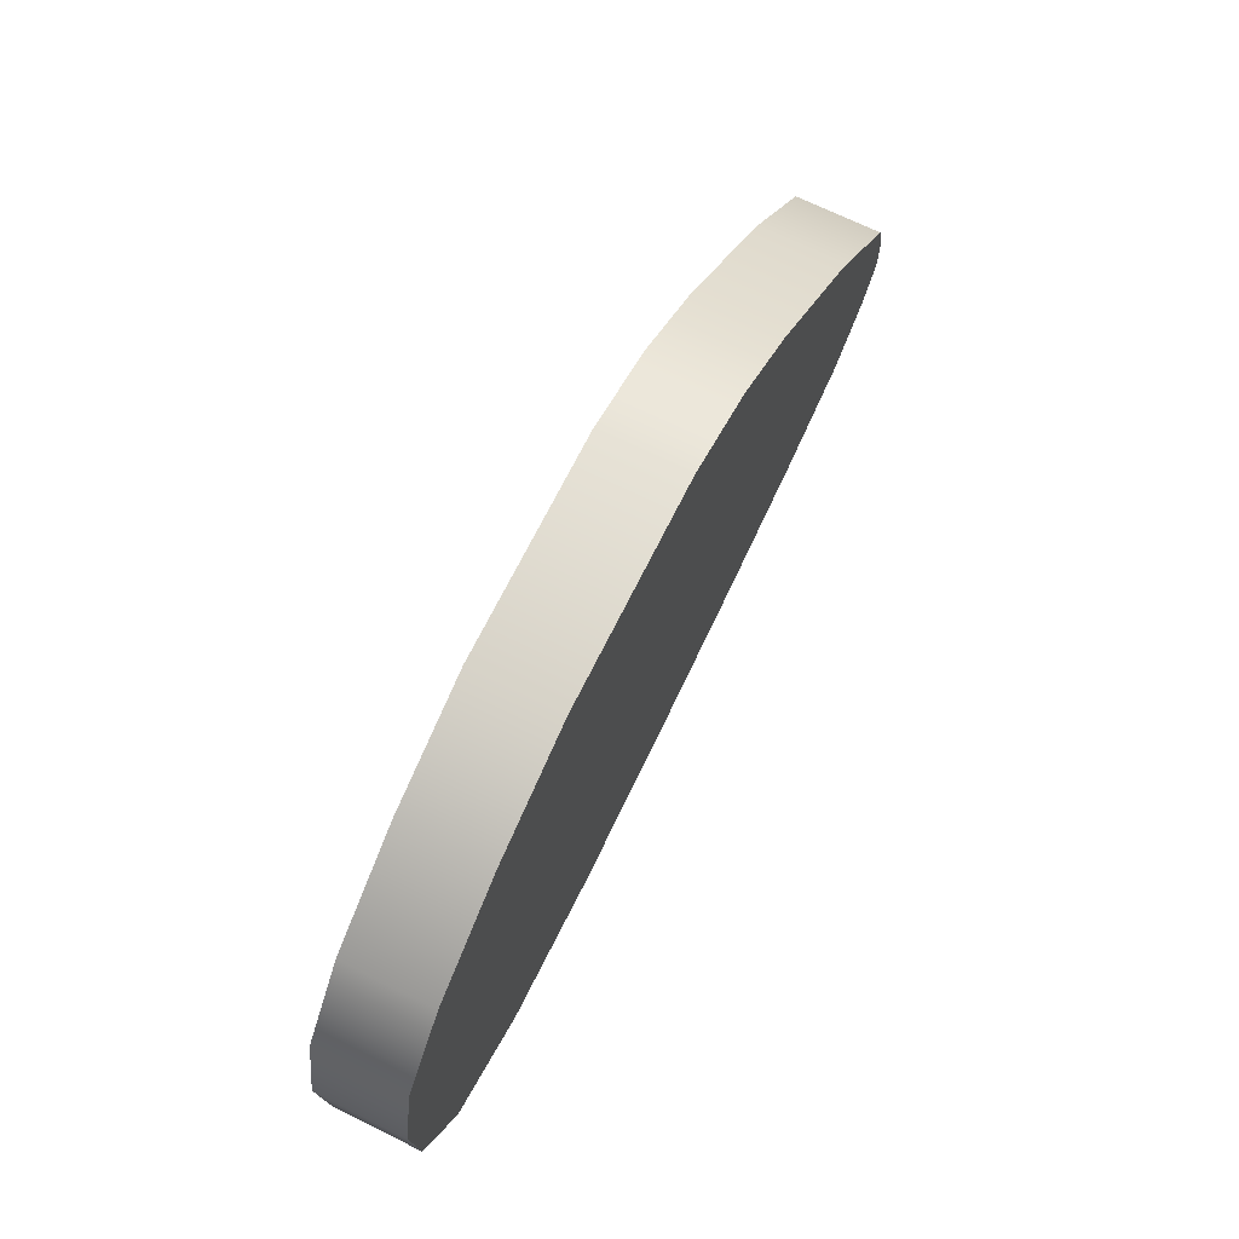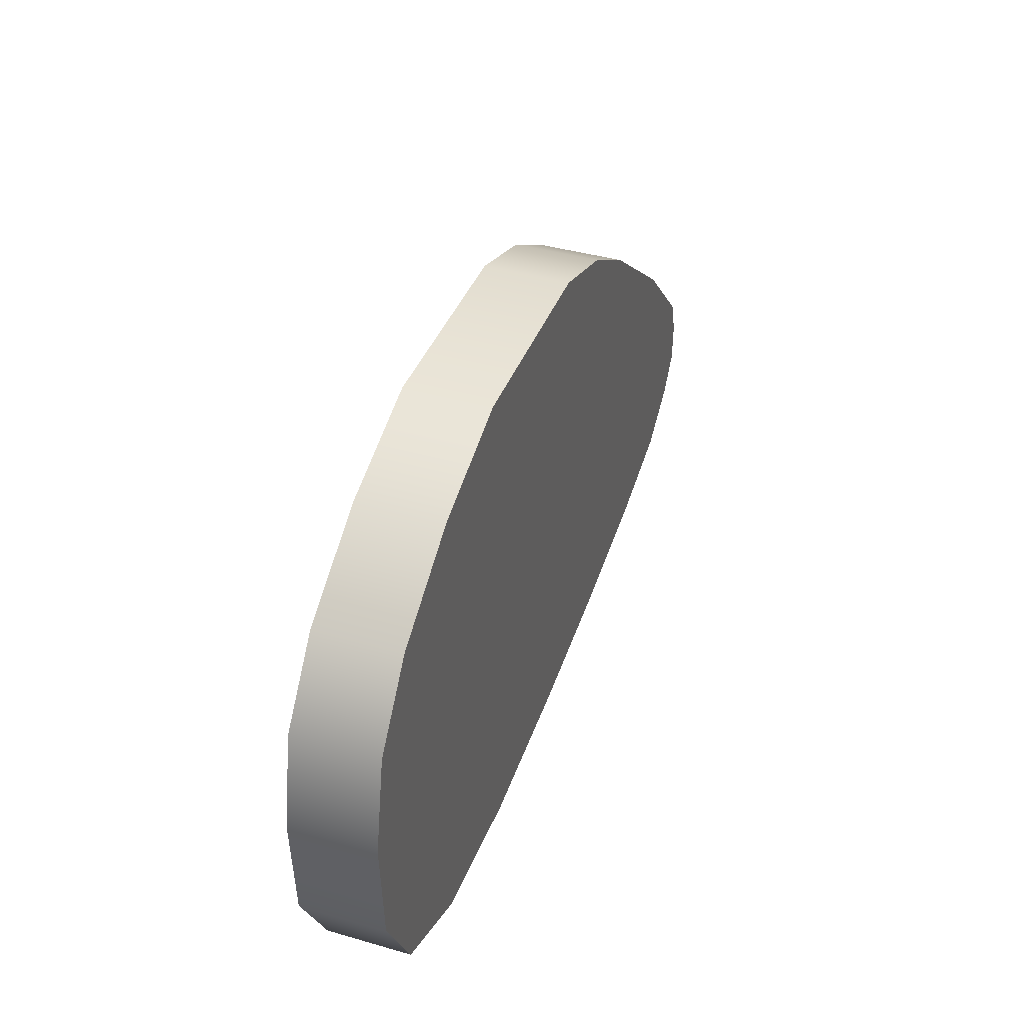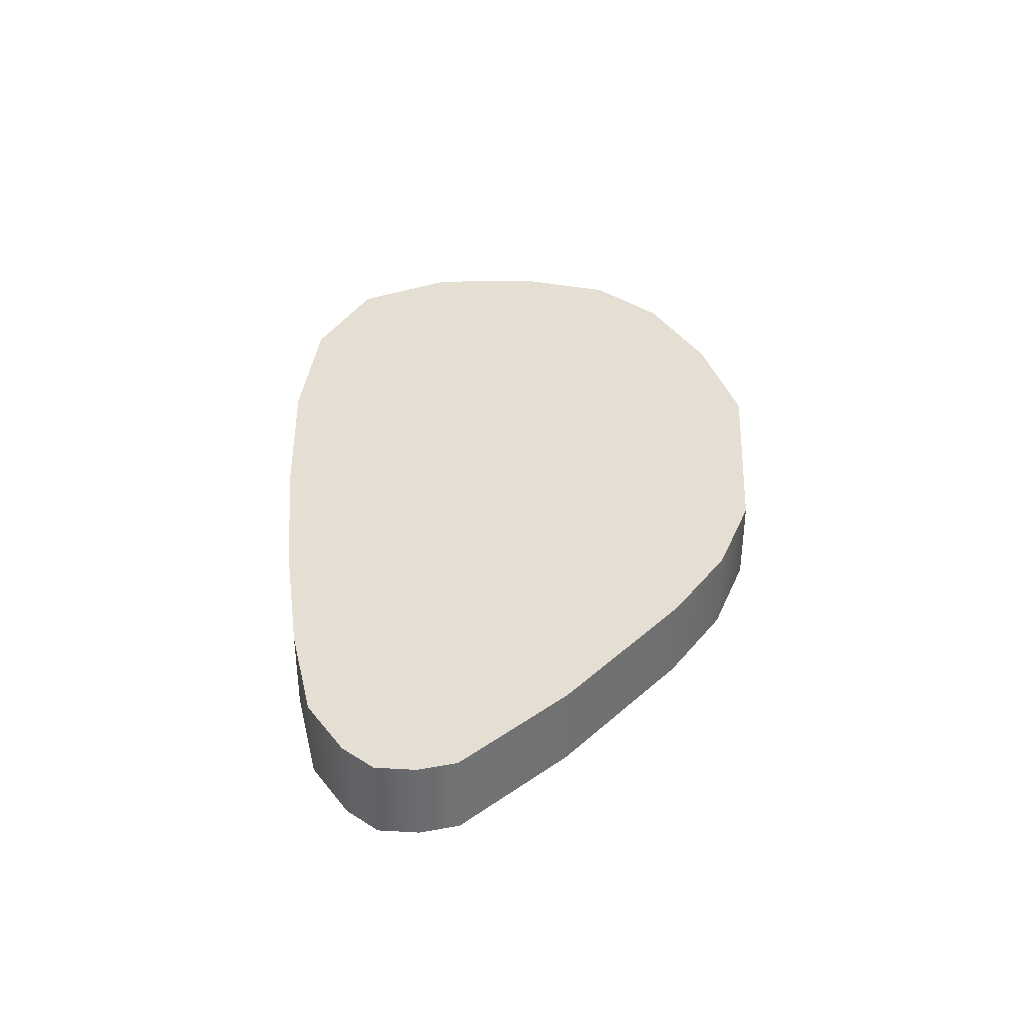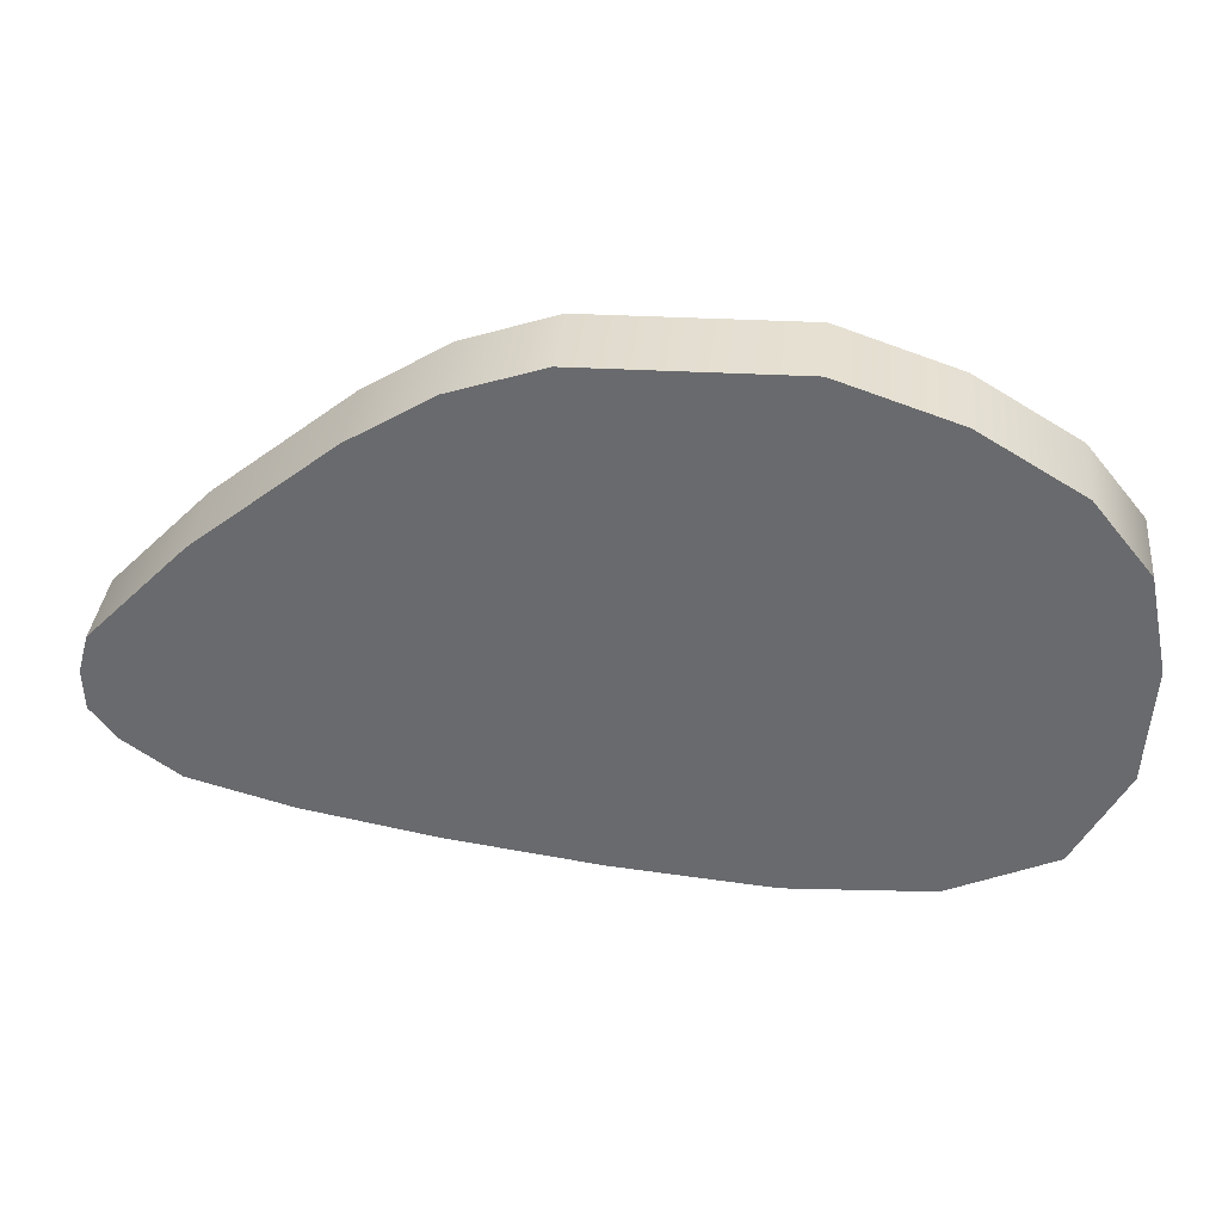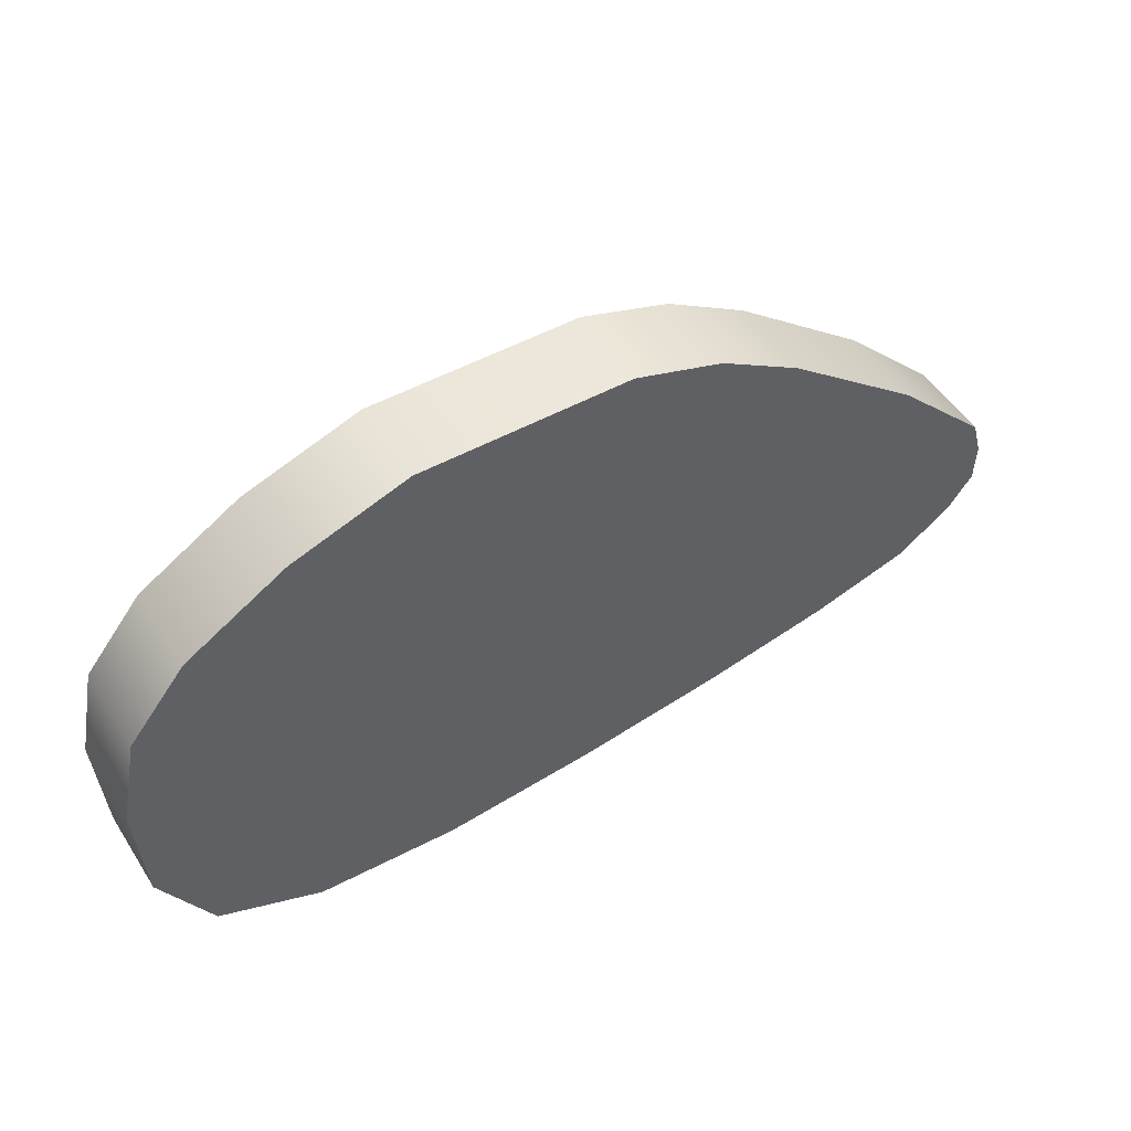
<metadata>
{"format":"obj","ext":"obj","renderer":"f3d","projection":"perspective","resolution":1024,"background":"white","views":[{"elev":69.8,"azim":116.2,"up":"+Z"},{"elev":40.3,"azim":109.5,"up":"+Z"},{"elev":36.9,"azim":-87.4,"up":"+Y"},{"elev":36.2,"azim":5.8,"up":"+Z"},{"elev":50.9,"azim":148.3,"up":"+Z"}]}
</metadata>
<code>
g loftedSurface9
v -53.96 12.07 -4.637
v -53.85 12.07 -8.718
v -51.42 12.07 -12
v 38.84 3.555 2.423
v 36.86 3.555 11.95
v 36.86 12.07 11.95
v 38.84 12.07 2.423
v 38.15 3.555 -9.118
v 38.15 12.07 -9.118
v 33.06 3.555 -18.8
v 33.06 12.07 -18.8
v 22.52 3.555 -23.68
v 22.52 12.07 -23.68
v 8.195 3.555 -24.6
v 8.195 12.07 -24.6
v -7.567 3.555 -23.3
v -7.567 12.07 -23.3
v -22.63 3.555 -21.28
v -22.63 12.07 -21.28
v -35.75 3.555 -18.84
v -35.75 12.07 -18.84
v -45.9 3.555 -16.01
v -45.9 12.07 -16.01
v -51.42 12.07 -12
v -51.42 3.555 -12
v -53.85 3.555 -8.718
v -53.85 12.07 -8.718
v -53.96 3.555 -4.637
v -53.96 12.07 -4.637
v -52.87 3.555 -0.8061
v -52.87 12.07 -0.8061
v -43 3.555 9.324
v -43 12.07 9.324
v -29.12 3.555 20.49
v -29.12 12.07 20.49
v -20.79 12.07 25.61
v -20.79 3.555 25.61
v -11.72 3.555 28.68
v -11.72 12.07 28.68
v 9.462 3.555 29.05
v 9.462 12.07 29.05
v 21.11 3.555 25.08
v 21.11 12.07 25.08
v 31.13 3.555 19.02
v 31.13 12.07 19.02
v 36.86 3.555 11.95
v 36.86 12.07 11.95
v 33.06 12.07 -18.8
v 38.15 12.07 -9.118
v 22.52 12.07 -23.68
v 38.84 12.07 2.423
v 8.195 12.07 -24.6
v 36.86 12.07 11.95
v 31.13 12.07 19.02
v 21.11 12.07 25.08
v 9.462 12.07 29.05
v -11.72 12.07 28.68
v -7.567 12.07 -23.3
v -20.79 12.07 25.61
v -22.63 12.07 -21.28
v -29.12 12.07 20.49
v -43 12.07 9.324
v -35.75 12.07 -18.84
v -52.87 12.07 -0.8061
v -35.75 12.07 -18.84
v -52.87 12.07 -0.8061
v -45.9 12.07 -16.01
v -51.42 12.07 -12
v -53.96 12.07 -4.637
v 33.06 3.555 -18.8
v 22.52 3.555 -23.68
v 38.15 3.555 -9.118
v 38.84 3.555 2.423
v 8.195 3.555 -24.6
v 36.86 3.555 11.95
v 31.13 3.555 19.02
v 21.11 3.555 25.08
v 9.462 3.555 29.05
v -7.567 3.555 -23.3
v -11.72 3.555 28.68
v -20.79 3.555 25.61
v -22.63 3.555 -21.28
v -29.12 3.555 20.49
v -43 3.555 9.324
v -35.75 3.555 -18.84
v -45.9 3.555 -16.01
v -52.87 3.555 -0.8061
v -51.42 3.555 -12
v -53.96 3.555 -4.637
v -53.85 3.555 -8.718
g loftedSurface9_0
f 3 2 1
f 6 5 4
f 6 4 7
f 7 4 8
f 7 8 9
f 9 8 10
f 9 10 11
f 11 10 12
f 11 12 13
f 13 12 14
f 13 14 15
f 15 14 16
f 15 16 17
f 17 16 18
f 17 18 19
f 19 18 20
f 19 20 21
f 21 20 22
f 21 22 23
f 24 23 22
f 24 22 25
f 24 25 26
f 24 26 27
f 27 26 28
f 27 28 29
f 29 28 30
f 29 30 31
f 31 30 32
f 31 32 33
f 33 32 34
f 33 34 35
f 36 35 34
f 36 34 37
f 36 37 38
f 36 38 39
f 39 38 40
f 39 40 41
f 41 40 42
f 41 42 43
f 43 42 44
f 43 44 45
f 45 44 46
f 45 46 47
f 50 49 48
f 50 51 49
f 52 51 50
f 52 53 51
f 52 54 53
f 52 55 54
f 52 56 55
f 52 57 56
f 58 57 52
f 58 59 57
f 60 59 58
f 60 61 59
f 60 62 61
f 63 62 60
f 63 64 62
f 67 66 65
f 68 66 67
f 68 69 66
f 72 71 70
f 73 71 72
f 73 74 71
f 75 74 73
f 76 74 75
f 77 74 76
f 78 74 77
f 78 79 74
f 80 79 78
f 81 79 80
f 81 82 79
f 83 82 81
f 84 82 83
f 84 85 82
f 84 86 85
f 87 86 84
f 87 88 86
f 89 88 87
f 90 88 89

</code>
